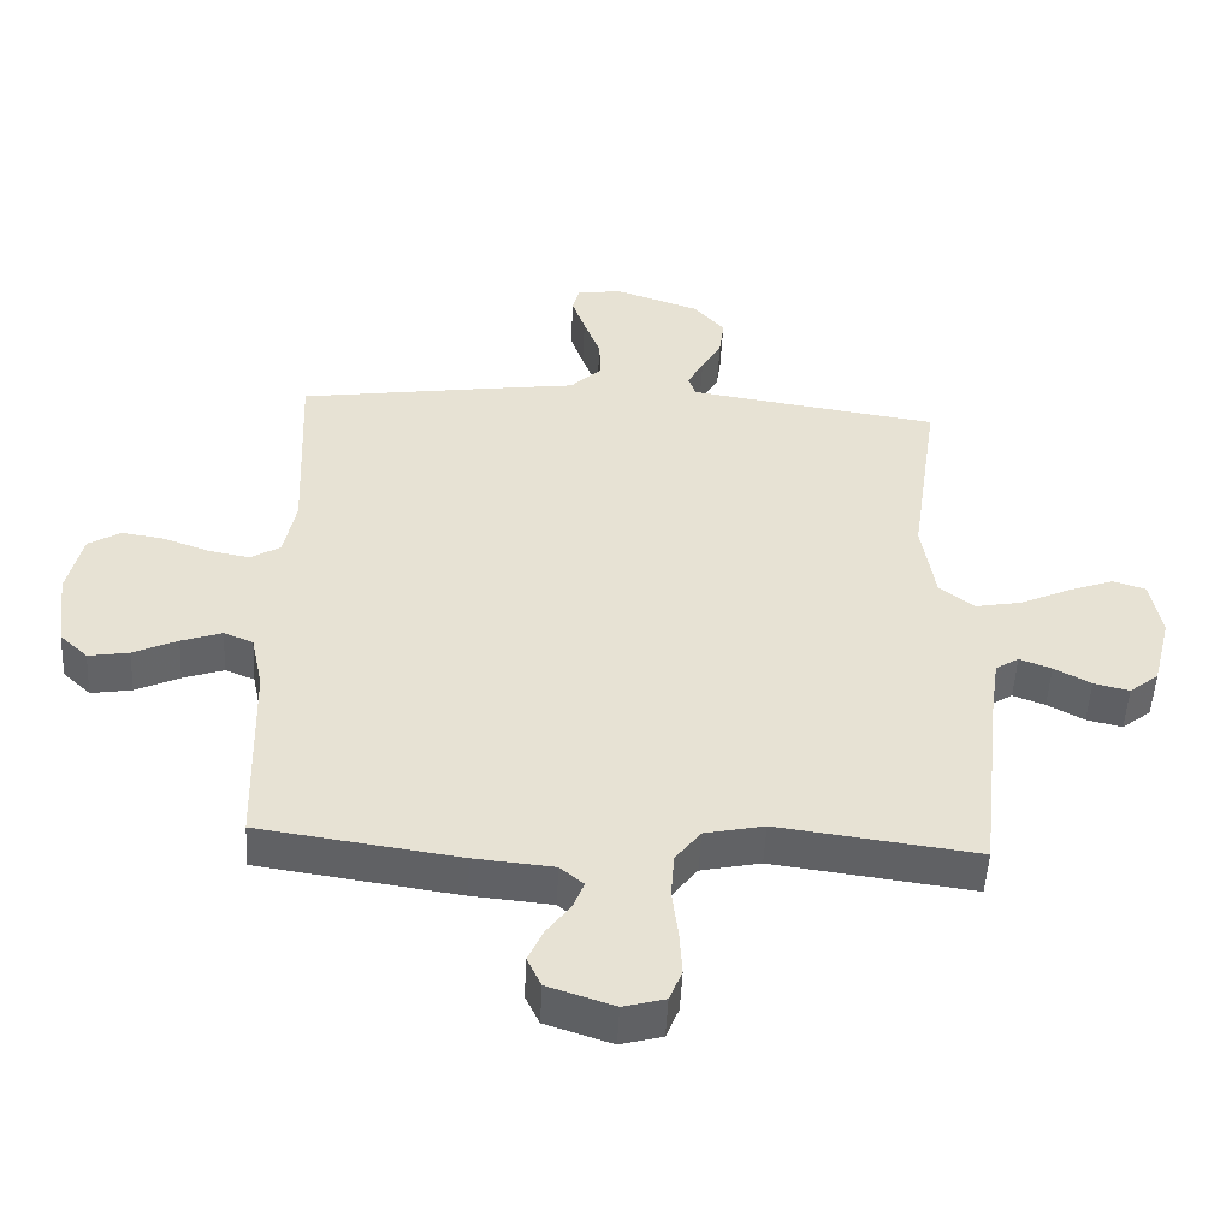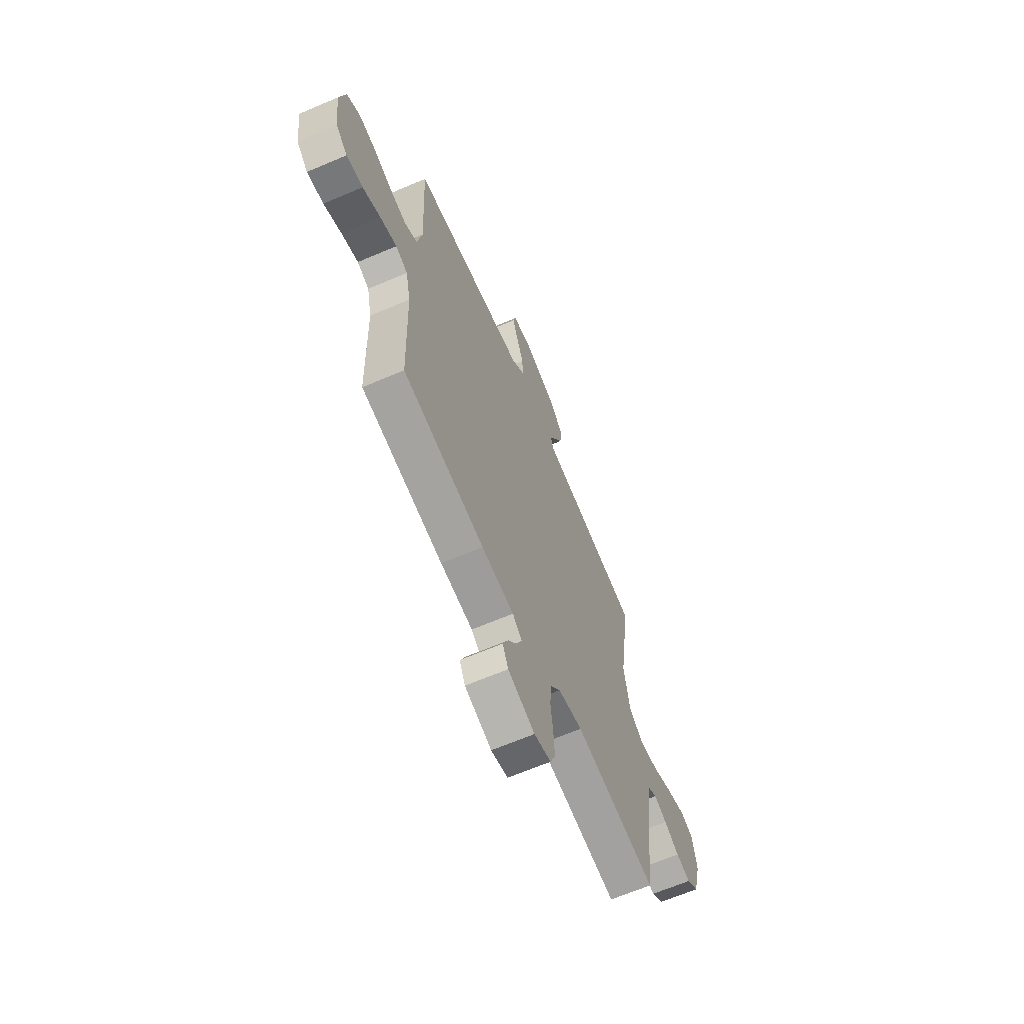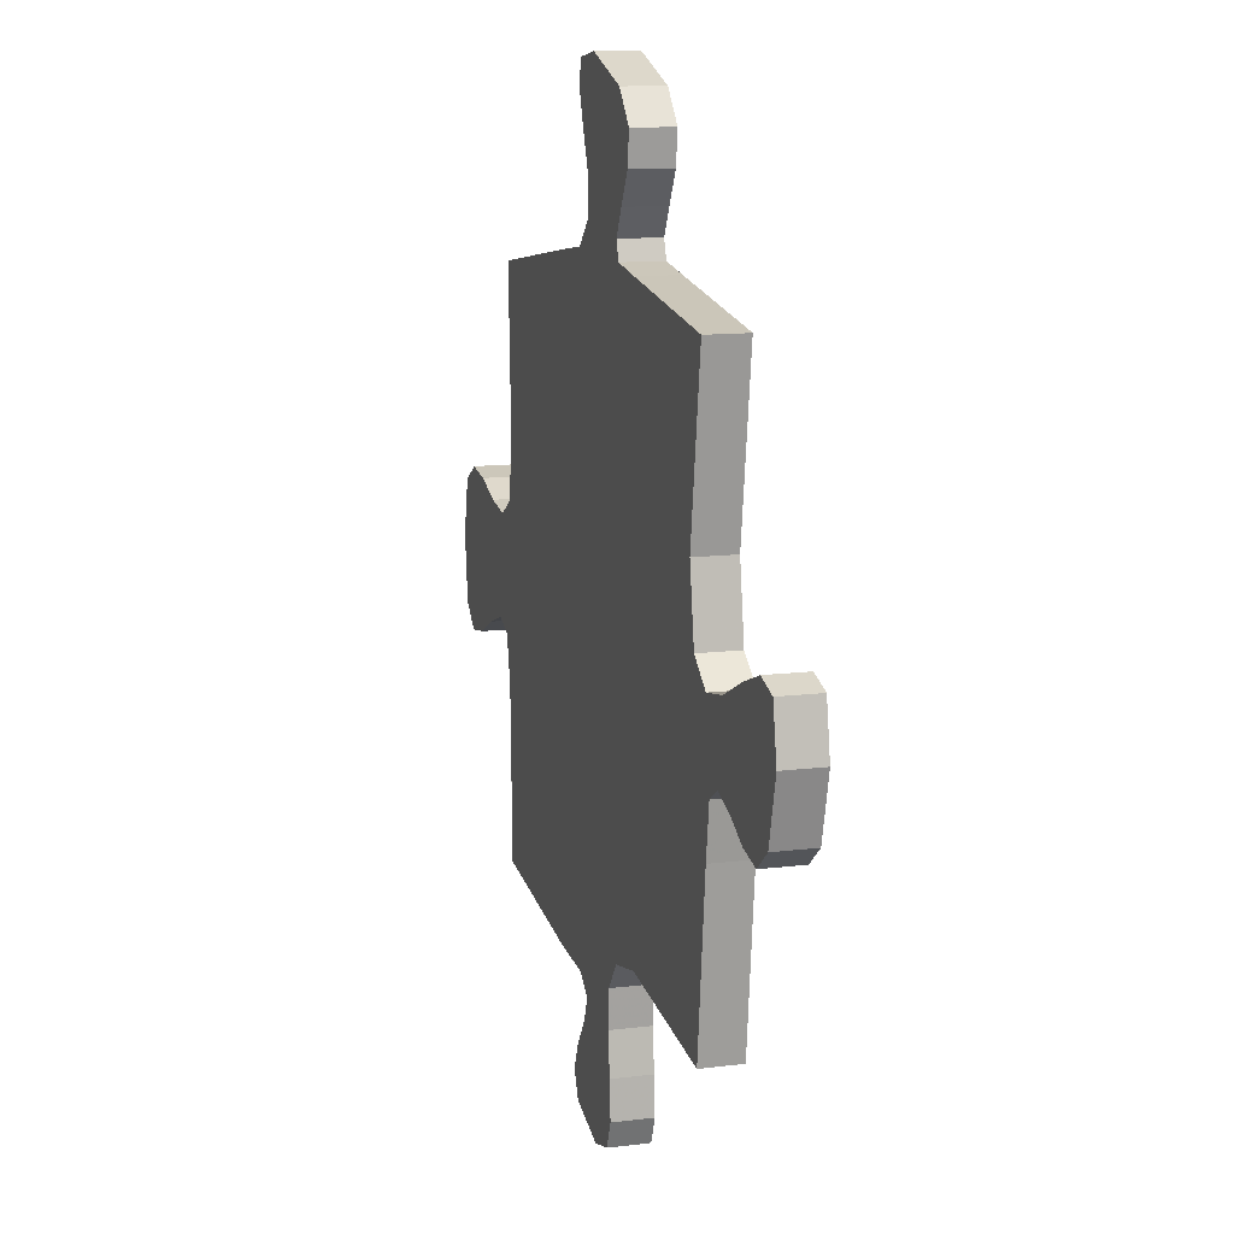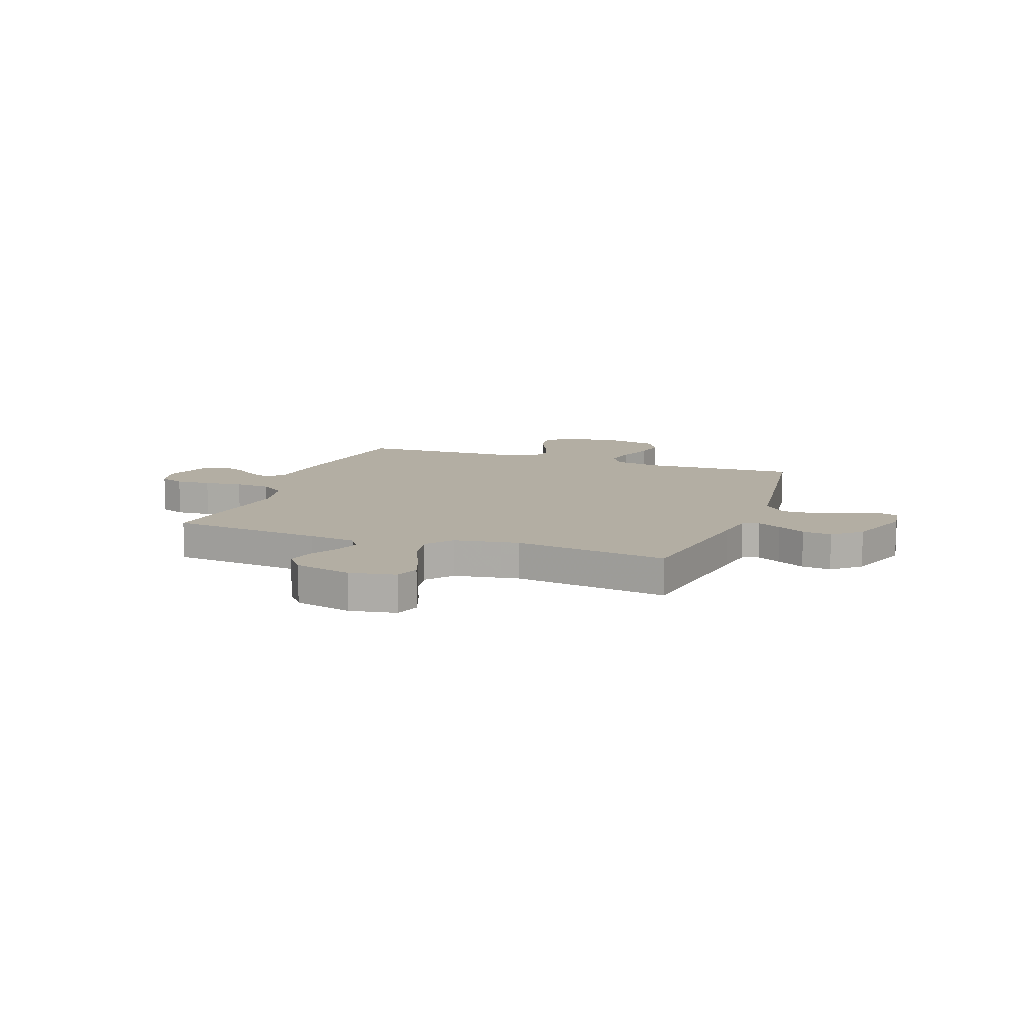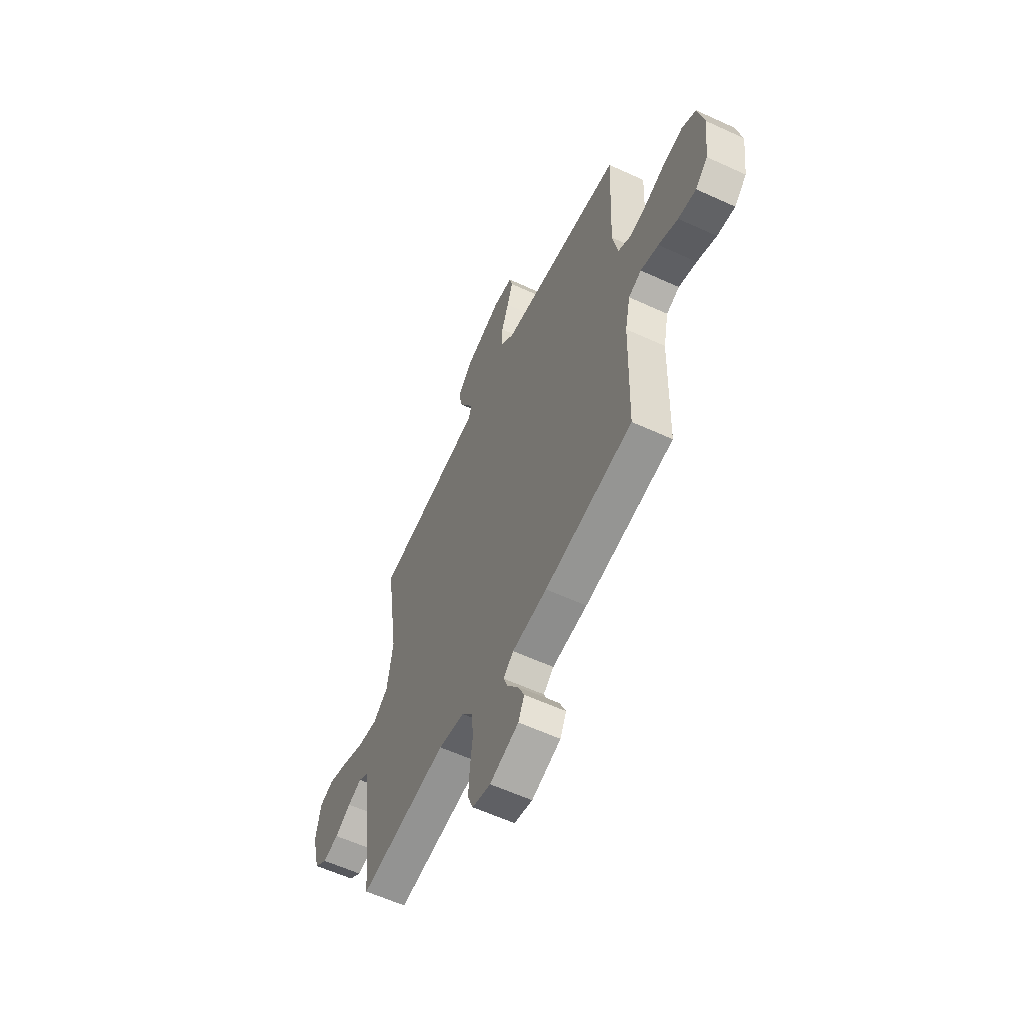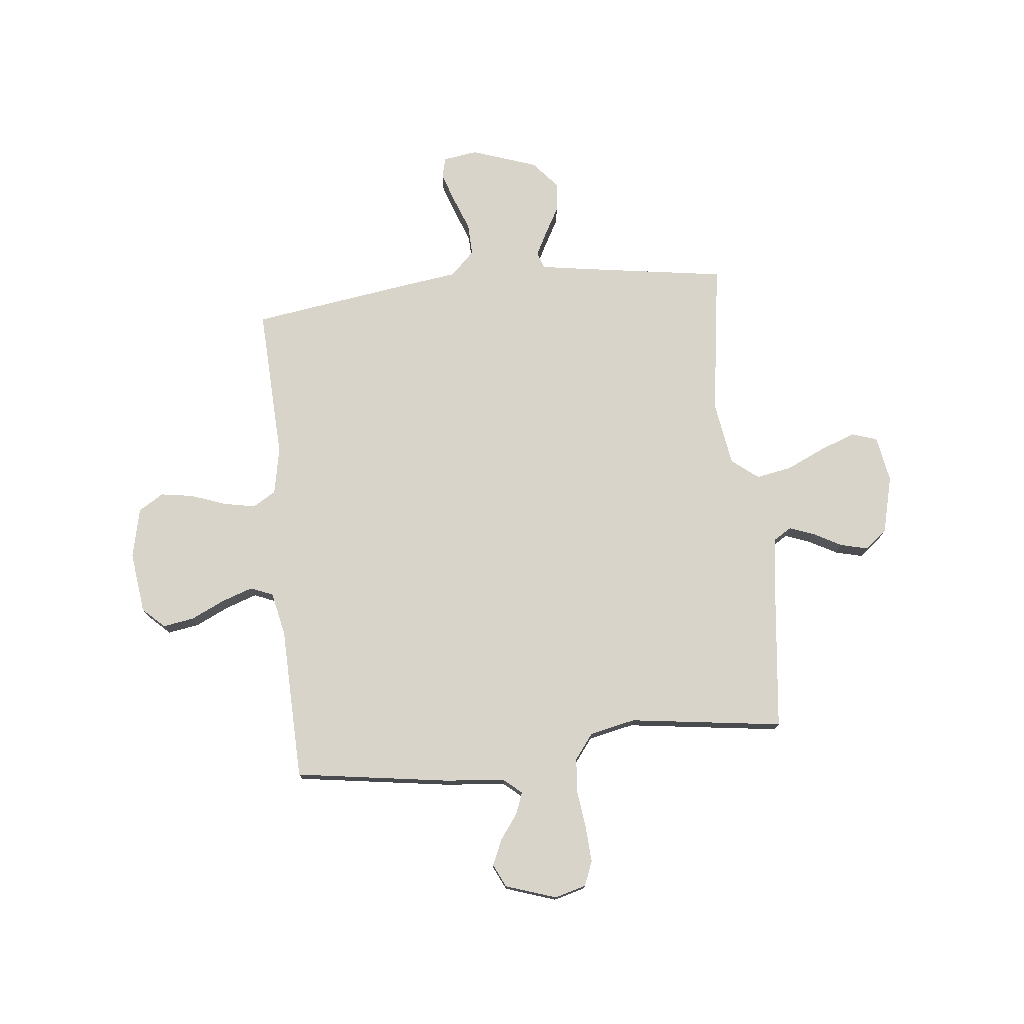
<metadata>
{"format":"obj","ext":"obj","renderer":"f3d","projection":"perspective","resolution":1024,"background":"white","views":[{"elev":-50.8,"azim":177.1,"up":"+Z"},{"elev":-65.7,"azim":113.2,"up":"+Z"},{"elev":12.4,"azim":-106.4,"up":"+Z"},{"elev":10.9,"azim":-70.2,"up":"+Y"},{"elev":-59.5,"azim":64.7,"up":"+Z"},{"elev":75.7,"azim":174.0,"up":"+Y"}]}
</metadata>
<code>
v 0.5 0.07 -0.5
v 0.2 0.07 -0.544
v 0.081 0.07 -0.555
v 0.046 0.07 -0.585
v 0.062 0.07 -0.627
v 0.098 0.07 -0.676
v 0.12 0.07 -0.726
v 0.099 0.07 -0.771
v 0 0.07 -0.804
v -0.062 0.07 -0.787
v -0.081 0.07 -0.739
v -0.077 0.07 -0.671
v -0.068 0.07 -0.597
v -0.073 0.07 -0.529
v -0.111 0.07 -0.479
v -0.2 0.07 -0.46
v -0.5 0.07 -0.5
v -0.533 0.07 -0.2
v -0.546 0.07 -0.108
v -0.581 0.07 -0.086
v -0.629 0.07 -0.104
v -0.684 0.07 -0.134
v -0.737 0.07 -0.147
v -0.781 0.07 -0.112
v -0.809 0.07 0
v -0.793 0.07 0.09
v -0.744 0.07 0.106
v -0.675 0.07 0.081
v -0.599 0.07 0.046
v -0.529 0.07 0.033
v -0.477 0.07 0.074
v -0.457 0.07 0.2
v -0.5 0.07 0.5
v -0.2 0.07 0.545
v -0.124 0.07 0.557
v -0.113 0.07 0.589
v -0.137 0.07 0.635
v -0.167 0.07 0.689
v -0.174 0.07 0.746
v -0.128 0.07 0.8
v 0 0.07 0.844
v 0.067 0.07 0.834
v 0.077 0.07 0.794
v 0.057 0.07 0.735
v 0.032 0.07 0.669
v 0.03 0.07 0.607
v 0.077 0.07 0.561
v 0.2 0.07 0.544
v 0.5 0.07 0.5
v 0.487 0.07 0.2
v 0.505 0.07 0.108
v 0.55 0.07 0.081
v 0.612 0.07 0.093
v 0.681 0.07 0.118
v 0.744 0.07 0.128
v 0.793 0.07 0.098
v 0.815 0.07 0
v 0.8 0.07 -0.119
v 0.758 0.07 -0.159
v 0.697 0.07 -0.149
v 0.631 0.07 -0.118
v 0.57 0.07 -0.097
v 0.526 0.07 -0.115
v 0.508 0.07 -0.2
v 0.5 0 -0.5
v 0.2 0 -0.544
v 0.081 0 -0.555
v 0.046 0 -0.585
v 0.062 0 -0.627
v 0.098 0 -0.676
v 0.12 0 -0.726
v 0.099 0 -0.771
v 0 0 -0.804
v -0.062 0 -0.787
v -0.081 0 -0.739
v -0.077 0 -0.671
v -0.068 0 -0.597
v -0.073 0 -0.529
v -0.111 0 -0.479
v -0.2 0 -0.46
v -0.5 0 -0.5
v -0.533 0 -0.2
v -0.546 0 -0.108
v -0.581 0 -0.086
v -0.629 0 -0.104
v -0.684 0 -0.134
v -0.737 0 -0.147
v -0.781 0 -0.112
v -0.809 0 0
v -0.793 0 0.09
v -0.744 0 0.106
v -0.675 0 0.081
v -0.599 0 0.046
v -0.529 0 0.033
v -0.477 0 0.074
v -0.457 0 0.2
v -0.5 0 0.5
v -0.2 0 0.545
v -0.124 0 0.557
v -0.113 0 0.589
v -0.137 0 0.635
v -0.167 0 0.689
v -0.174 0 0.746
v -0.128 0 0.8
v 0 0 0.844
v 0.067 0 0.834
v 0.077 0 0.794
v 0.057 0 0.735
v 0.032 0 0.669
v 0.03 0 0.607
v 0.077 0 0.561
v 0.2 0 0.544
v 0.5 0 0.5
v 0.487 0 0.2
v 0.505 0 0.108
v 0.55 0 0.081
v 0.612 0 0.093
v 0.681 0 0.118
v 0.744 0 0.128
v 0.793 0 0.098
v 0.815 0 0
v 0.8 0 -0.119
v 0.758 0 -0.159
v 0.697 0 -0.149
v 0.631 0 -0.118
v 0.57 0 -0.097
v 0.526 0 -0.115
v 0.508 0 -0.2
f 59 60 61
f 58 59 61
f 57 58 61
f 56 57 61
f 55 56 61
f 54 55 61
f 53 54 61
f 52 53 61 62
f 51 52 62 63
f 47 48 49 50
f 51 63 64
f 50 51 64
f 47 50 64
f 43 44 45
f 42 43 45
f 41 42 45
f 40 41 45
f 39 40 45
f 38 39 45
f 37 38 45
f 36 37 45 46
f 1 2 3
f 64 1 3
f 47 64 3
f 46 47 3
f 36 46 3
f 35 36 3
f 27 28 29
f 26 27 29
f 25 26 29
f 24 25 29
f 23 24 29
f 22 23 29
f 21 22 29
f 20 21 29 30
f 19 20 30 31
f 16 17 18
f 18 19 31
f 16 18 31
f 15 16 31
f 11 12 13
f 10 11 13
f 9 10 13
f 8 9 13
f 7 8 13
f 6 7 13
f 5 6 13
f 4 5 13 14
f 15 31 32
f 14 15 32
f 4 14 32
f 3 4 32
f 35 3 32
f 34 35 32
f 32 33 34
f 125 124 123
f 125 123 122
f 125 122 121
f 125 121 120
f 125 120 119
f 125 119 118
f 125 118 117
f 126 125 117 116
f 127 126 116 115
f 114 113 112 111
f 128 127 115
f 128 115 114
f 128 114 111
f 109 108 107
f 109 107 106
f 109 106 105
f 109 105 104
f 109 104 103
f 109 103 102
f 109 102 101
f 110 109 101 100
f 67 66 65
f 67 65 128
f 67 128 111
f 67 111 110
f 67 110 100
f 67 100 99
f 93 92 91
f 93 91 90
f 93 90 89
f 93 89 88
f 93 88 87
f 93 87 86
f 93 86 85
f 94 93 85 84
f 95 94 84 83
f 82 81 80
f 95 83 82
f 95 82 80
f 95 80 79
f 77 76 75
f 77 75 74
f 77 74 73
f 77 73 72
f 77 72 71
f 77 71 70
f 77 70 69
f 78 77 69 68
f 96 95 79
f 96 79 78
f 96 78 68
f 96 68 67
f 96 67 99
f 96 99 98
f 98 97 96
f 1 65 66 2
f 2 66 67 3
f 3 67 68 4
f 4 68 69 5
f 5 69 70 6
f 6 70 71 7
f 7 71 72 8
f 8 72 73 9
f 9 73 74 10
f 10 74 75 11
f 11 75 76 12
f 12 76 77 13
f 13 77 78 14
f 14 78 79 15
f 15 79 80 16
f 16 80 81 17
f 17 81 82 18
f 18 82 83 19
f 19 83 84 20
f 20 84 85 21
f 21 85 86 22
f 22 86 87 23
f 23 87 88 24
f 24 88 89 25
f 25 89 90 26
f 26 90 91 27
f 27 91 92 28
f 28 92 93 29
f 29 93 94 30
f 30 94 95 31
f 31 95 96 32
f 32 96 97 33
f 33 97 98 34
f 34 98 99 35
f 35 99 100 36
f 36 100 101 37
f 37 101 102 38
f 38 102 103 39
f 39 103 104 40
f 40 104 105 41
f 41 105 106 42
f 42 106 107 43
f 43 107 108 44
f 44 108 109 45
f 45 109 110 46
f 46 110 111 47
f 47 111 112 48
f 48 112 113 49
f 49 113 114 50
f 50 114 115 51
f 51 115 116 52
f 52 116 117 53
f 53 117 118 54
f 54 118 119 55
f 55 119 120 56
f 56 120 121 57
f 57 121 122 58
f 58 122 123 59
f 59 123 124 60
f 60 124 125 61
f 61 125 126 62
f 62 126 127 63
f 63 127 128 64
f 64 128 65 1

</code>
